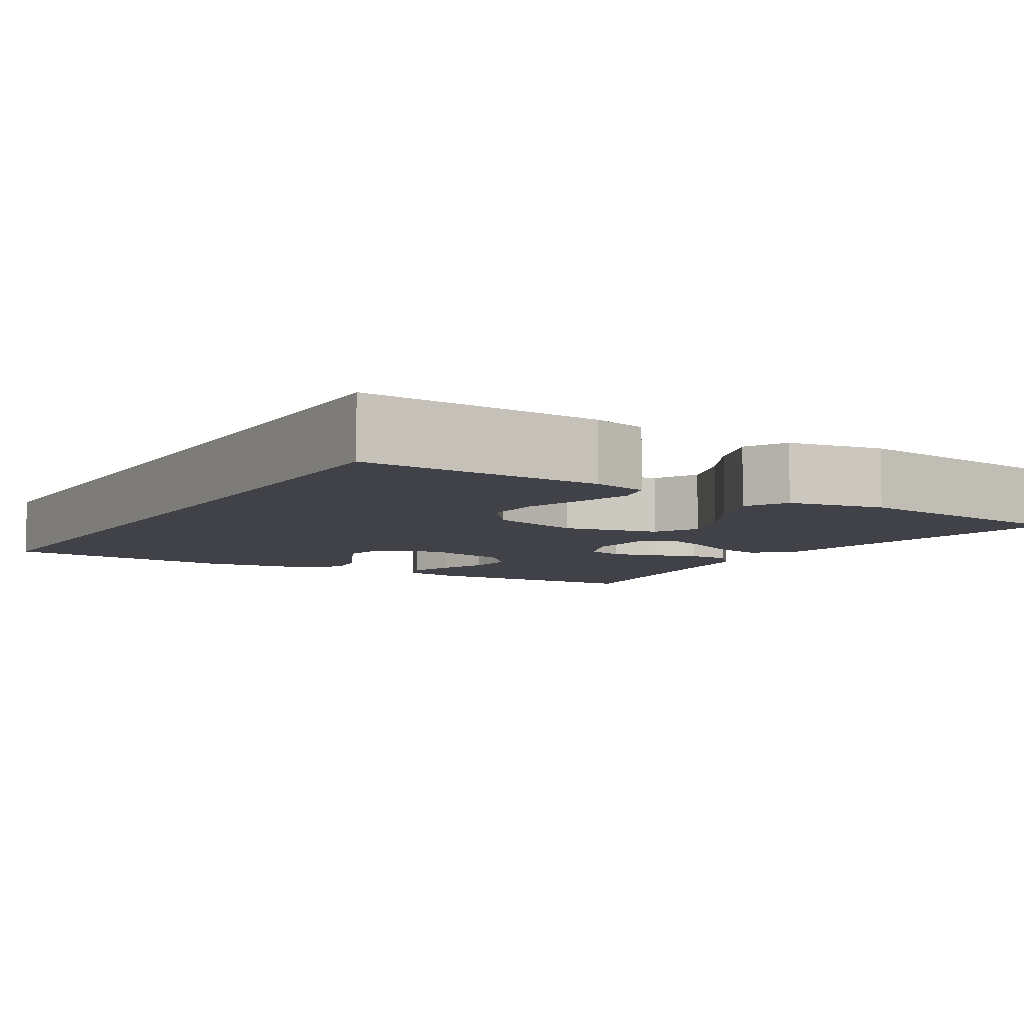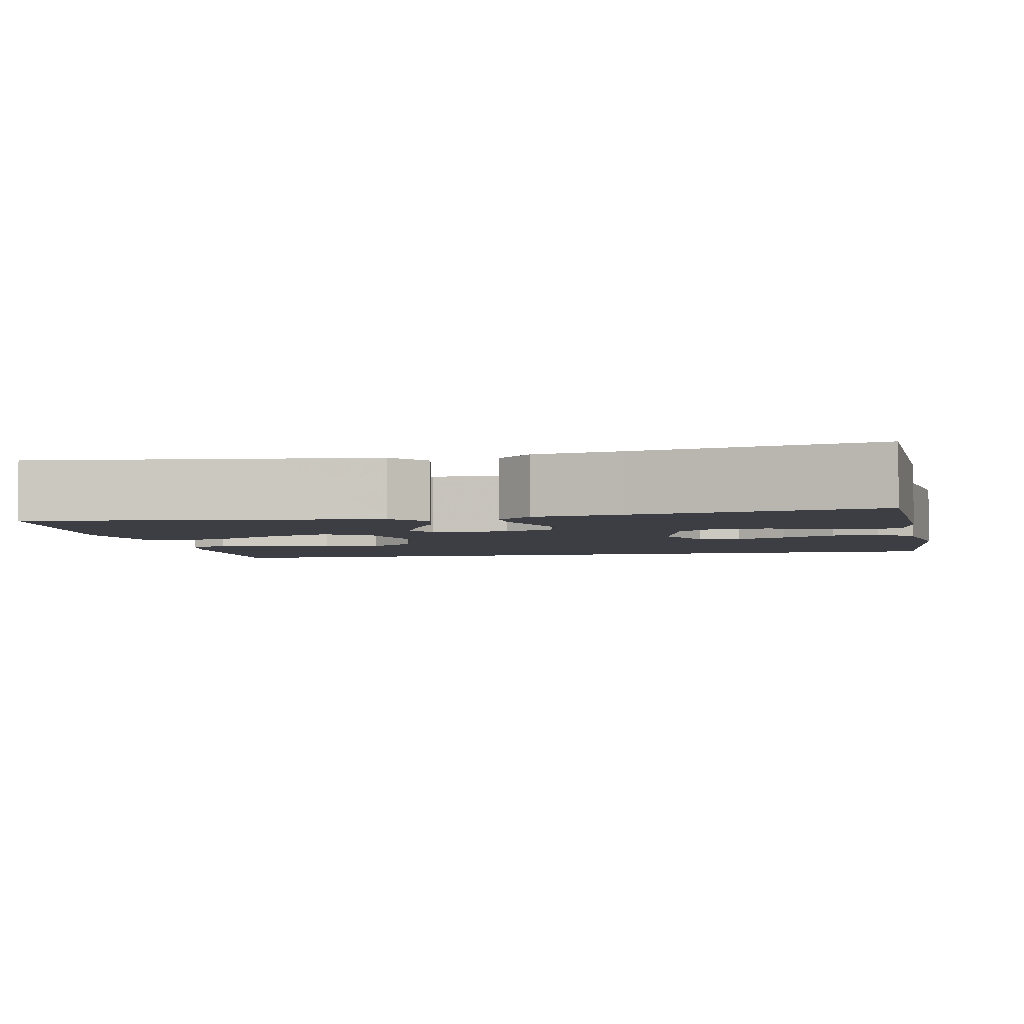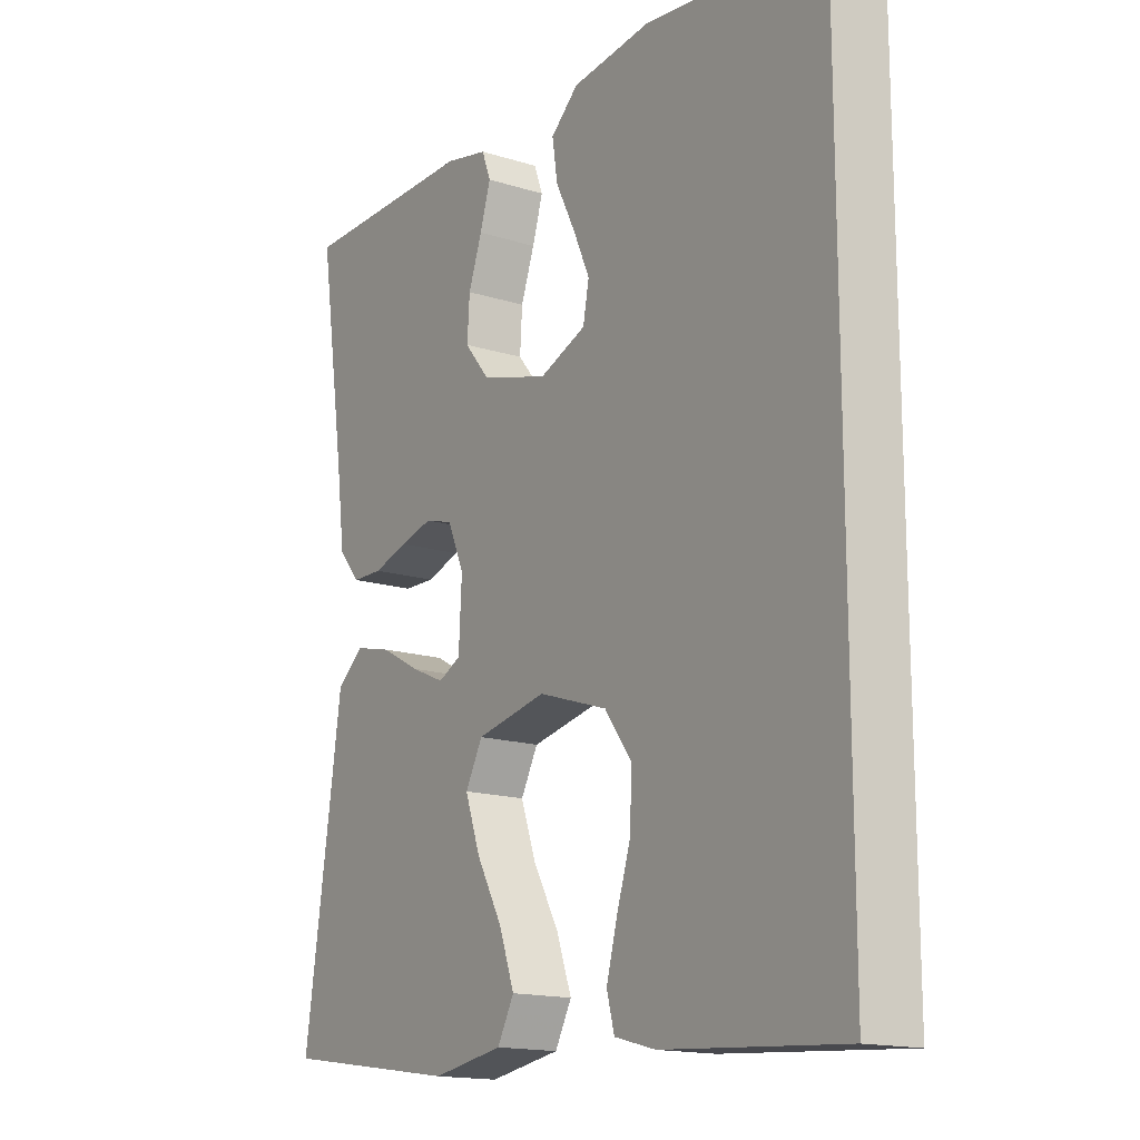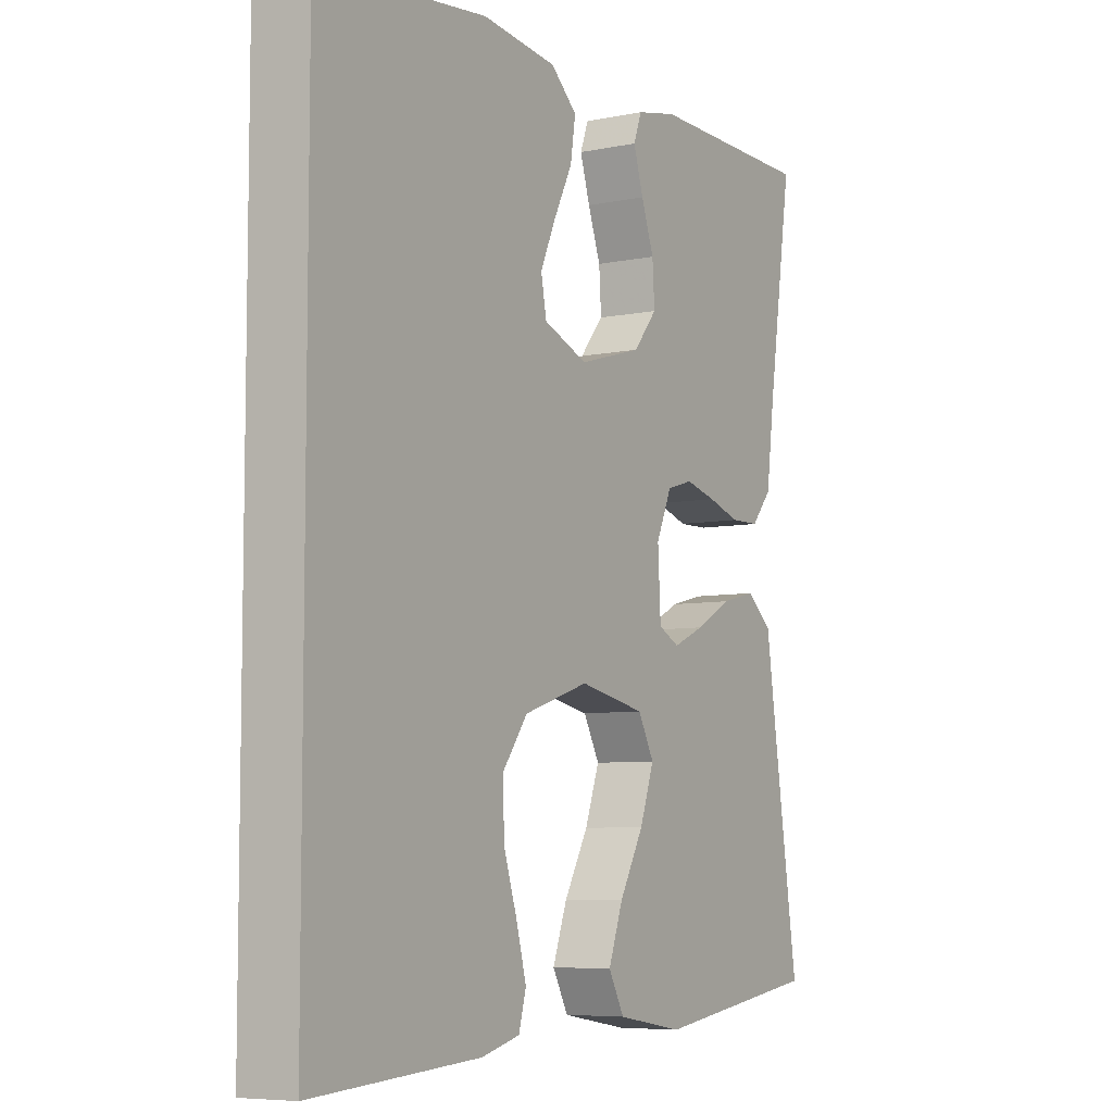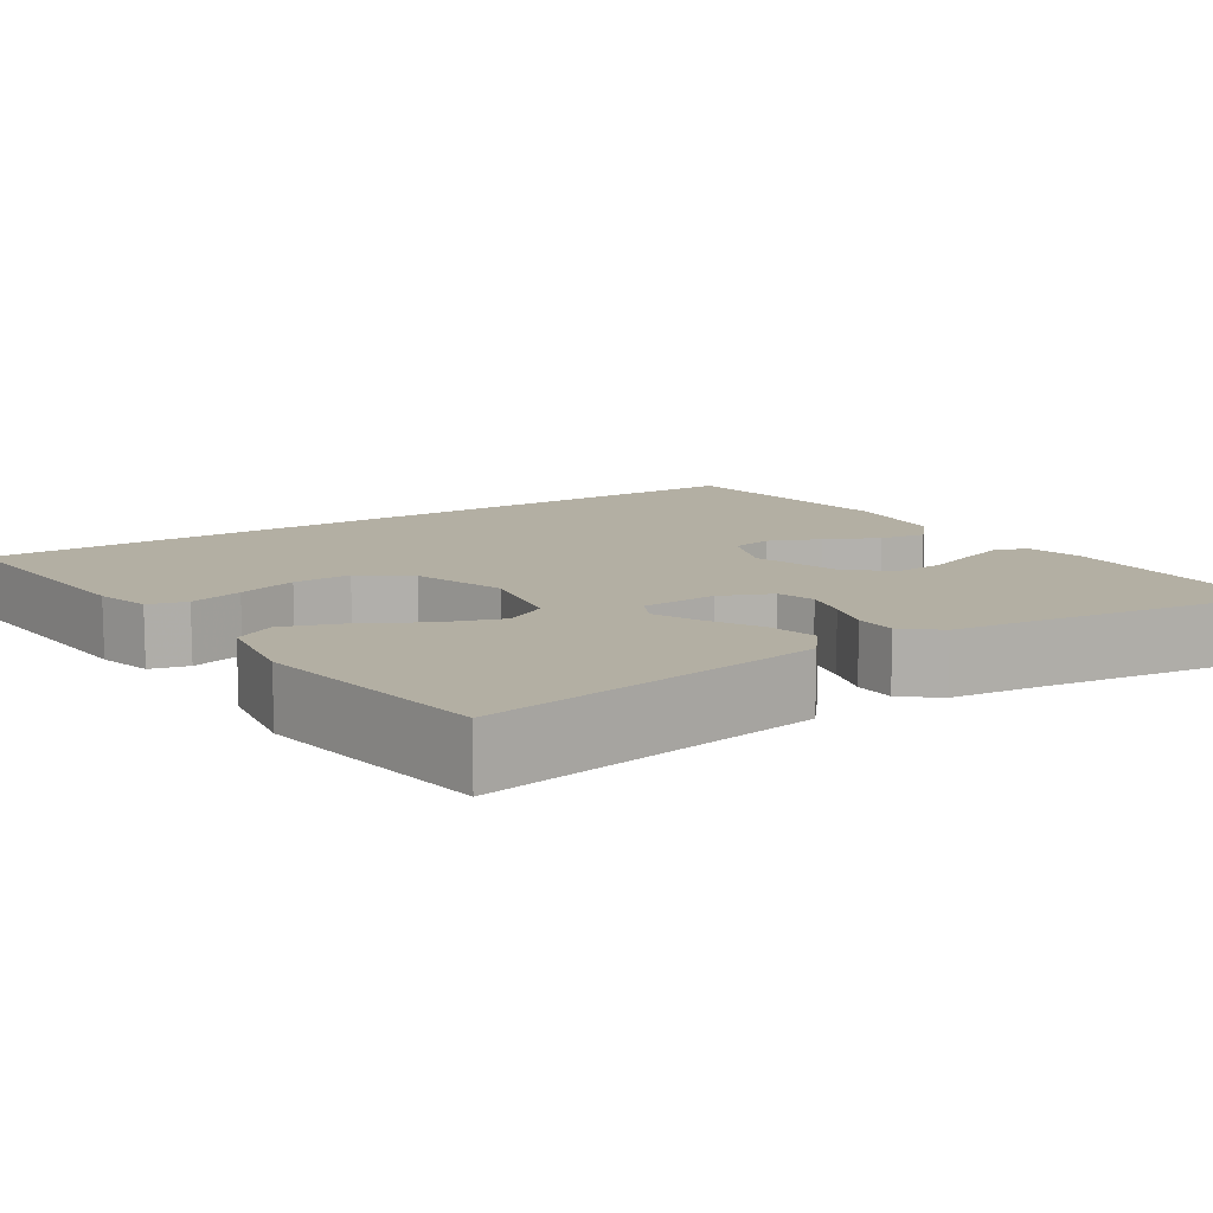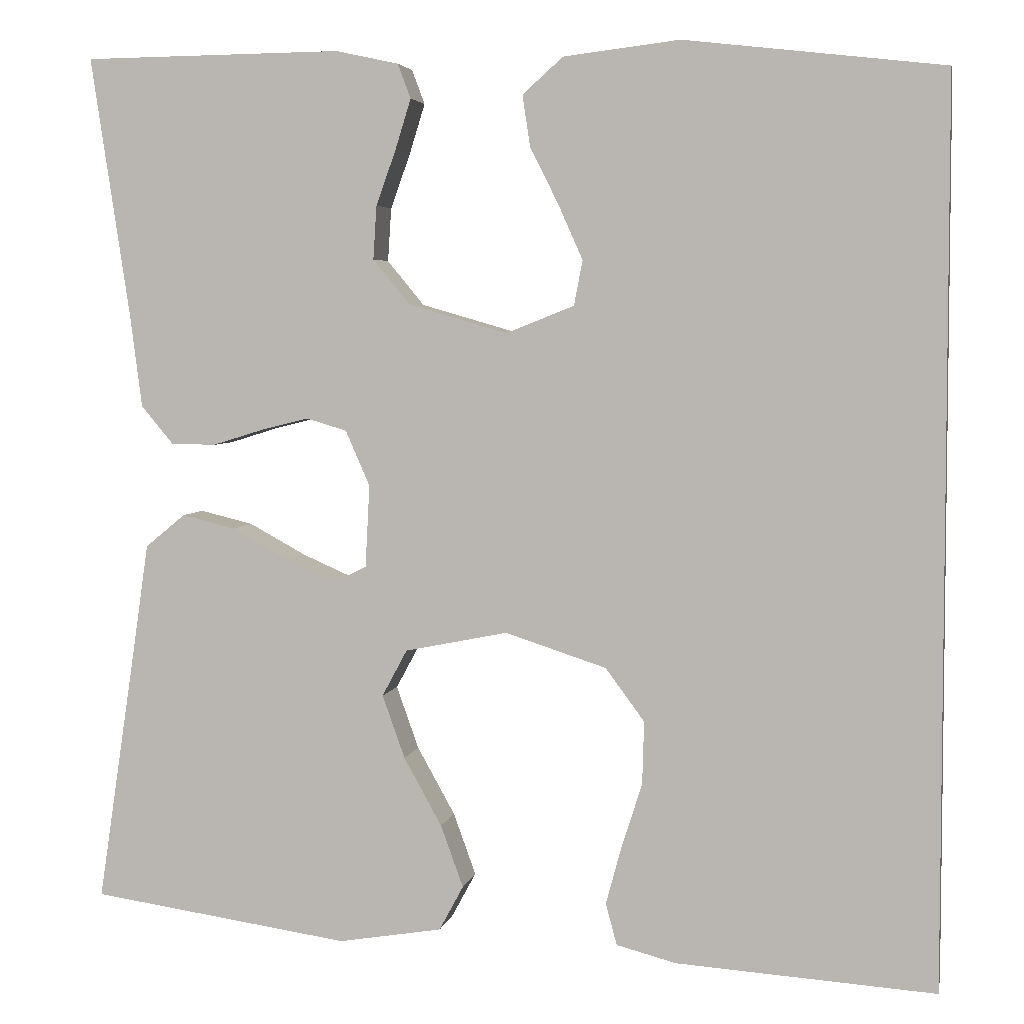
<metadata>
{"format":"obj","ext":"obj","renderer":"f3d","projection":"perspective","resolution":1024,"background":"white","views":[{"elev":-6.8,"azim":149.3,"up":"+Y"},{"elev":-3.7,"azim":-77.0,"up":"+Y"},{"elev":-15.8,"azim":56.8,"up":"+Z"},{"elev":-6.7,"azim":121.1,"up":"+Z"},{"elev":11.1,"azim":-123.5,"up":"+Y"},{"elev":4.4,"azim":11.2,"up":"+Z"}]}
</metadata>
<code>
v -0.5 0.07 -0.5
v -0.455 0.07 -0.2
v -0.437 0.07 -0.076
v -0.391 0.07 -0.038
v -0.329 0.07 -0.053
v -0.263 0.07 -0.089
v -0.206 0.07 -0.114
v -0.168 0.07 -0.095
v -0.163 0.07 0
v -0.191 0.07 0.064
v -0.238 0.07 0.078
v -0.294 0.07 0.064
v -0.352 0.07 0.046
v -0.404 0.07 0.047
v -0.441 0.07 0.091
v -0.455 0.07 0.2
v -0.5 0.07 0.5
v -0.2 0.07 0.503
v -0.127 0.07 0.487
v -0.112 0.07 0.447
v -0.13 0.07 0.389
v -0.153 0.07 0.325
v -0.157 0.07 0.263
v -0.114 0.07 0.211
v 0 0.07 0.178
v 0.079 0.07 0.209
v 0.089 0.07 0.261
v 0.061 0.07 0.324
v 0.028 0.07 0.39
v 0.019 0.07 0.449
v 0.066 0.07 0.491
v 0.2 0.07 0.507
v 0.5 0.07 0.472
v 0.5 0.07 -0.569
v 0.2 0.07 -0.549
v 0.131 0.07 -0.531
v 0.118 0.07 -0.483
v 0.136 0.07 -0.416
v 0.16 0.07 -0.341
v 0.162 0.07 -0.268
v 0.117 0.07 -0.207
v 0 0.07 -0.169
v -0.119 0.07 -0.193
v -0.148 0.07 -0.247
v -0.122 0.07 -0.32
v -0.078 0.07 -0.399
v -0.052 0.07 -0.471
v -0.08 0.07 -0.523
v -0.2 0.07 -0.543
v -0.5 0 -0.5
v -0.455 0 -0.2
v -0.437 0 -0.076
v -0.391 0 -0.038
v -0.329 0 -0.053
v -0.263 0 -0.089
v -0.206 0 -0.114
v -0.168 0 -0.095
v -0.163 0 0
v -0.191 0 0.064
v -0.238 0 0.078
v -0.294 0 0.064
v -0.352 0 0.046
v -0.404 0 0.047
v -0.441 0 0.091
v -0.455 0 0.2
v -0.5 0 0.5
v -0.2 0 0.503
v -0.127 0 0.487
v -0.112 0 0.447
v -0.13 0 0.389
v -0.153 0 0.325
v -0.157 0 0.263
v -0.114 0 0.211
v 0 0 0.178
v 0.079 0 0.209
v 0.089 0 0.261
v 0.061 0 0.324
v 0.028 0 0.39
v 0.019 0 0.449
v 0.066 0 0.491
v 0.2 0 0.507
v 0.5 0 0.472
v 0.5 0 -0.569
v 0.2 0 -0.549
v 0.131 0 -0.531
v 0.118 0 -0.483
v 0.136 0 -0.416
v 0.16 0 -0.341
v 0.162 0 -0.268
v 0.117 0 -0.207
v 0 0 -0.169
v -0.119 0 -0.193
v -0.148 0 -0.247
v -0.122 0 -0.32
v -0.078 0 -0.399
v -0.052 0 -0.471
v -0.08 0 -0.523
v -0.2 0 -0.543
f 48 49 1 2
f 45 46 47 48
f 44 45 48 2
f 43 44 2 3
f 42 43 3
f 36 37 38 39
f 34 35 36 39
f 34 39 40
f 33 34 40 41
f 28 29 30 31
f 27 28 31 32
f 26 27 32 33
f 19 20 21 22
f 17 18 19 22
f 16 17 22 23
f 15 16 23 24
f 12 13 14 15
f 11 12 15 24
f 3 4 5 6
f 3 6 7
f 42 3 7
f 26 33 41 42
f 25 26 42
f 10 11 24 25
f 9 10 25 42
f 8 9 42
f 7 8 42
f 51 50 98 97
f 97 96 95 94
f 51 97 94 93
f 52 51 93 92
f 52 92 91
f 88 87 86 85
f 88 85 84 83
f 89 88 83
f 90 89 83 82
f 80 79 78 77
f 81 80 77 76
f 82 81 76 75
f 71 70 69 68
f 71 68 67 66
f 72 71 66 65
f 73 72 65 64
f 64 63 62 61
f 73 64 61 60
f 55 54 53 52
f 56 55 52
f 56 52 91
f 91 90 82 75
f 91 75 74
f 74 73 60 59
f 91 74 59 58
f 91 58 57
f 91 57 56
f 1 50 51 2
f 2 51 52 3
f 3 52 53 4
f 4 53 54 5
f 5 54 55 6
f 6 55 56 7
f 7 56 57 8
f 8 57 58 9
f 9 58 59 10
f 10 59 60 11
f 11 60 61 12
f 12 61 62 13
f 13 62 63 14
f 14 63 64 15
f 15 64 65 16
f 16 65 66 17
f 17 66 67 18
f 18 67 68 19
f 19 68 69 20
f 20 69 70 21
f 21 70 71 22
f 22 71 72 23
f 23 72 73 24
f 24 73 74 25
f 25 74 75 26
f 26 75 76 27
f 27 76 77 28
f 28 77 78 29
f 29 78 79 30
f 30 79 80 31
f 31 80 81 32
f 32 81 82 33
f 33 82 83 34
f 34 83 84 35
f 35 84 85 36
f 36 85 86 37
f 37 86 87 38
f 38 87 88 39
f 39 88 89 40
f 40 89 90 41
f 41 90 91 42
f 42 91 92 43
f 43 92 93 44
f 44 93 94 45
f 45 94 95 46
f 46 95 96 47
f 47 96 97 48
f 48 97 98 49
f 49 98 50 1

</code>
